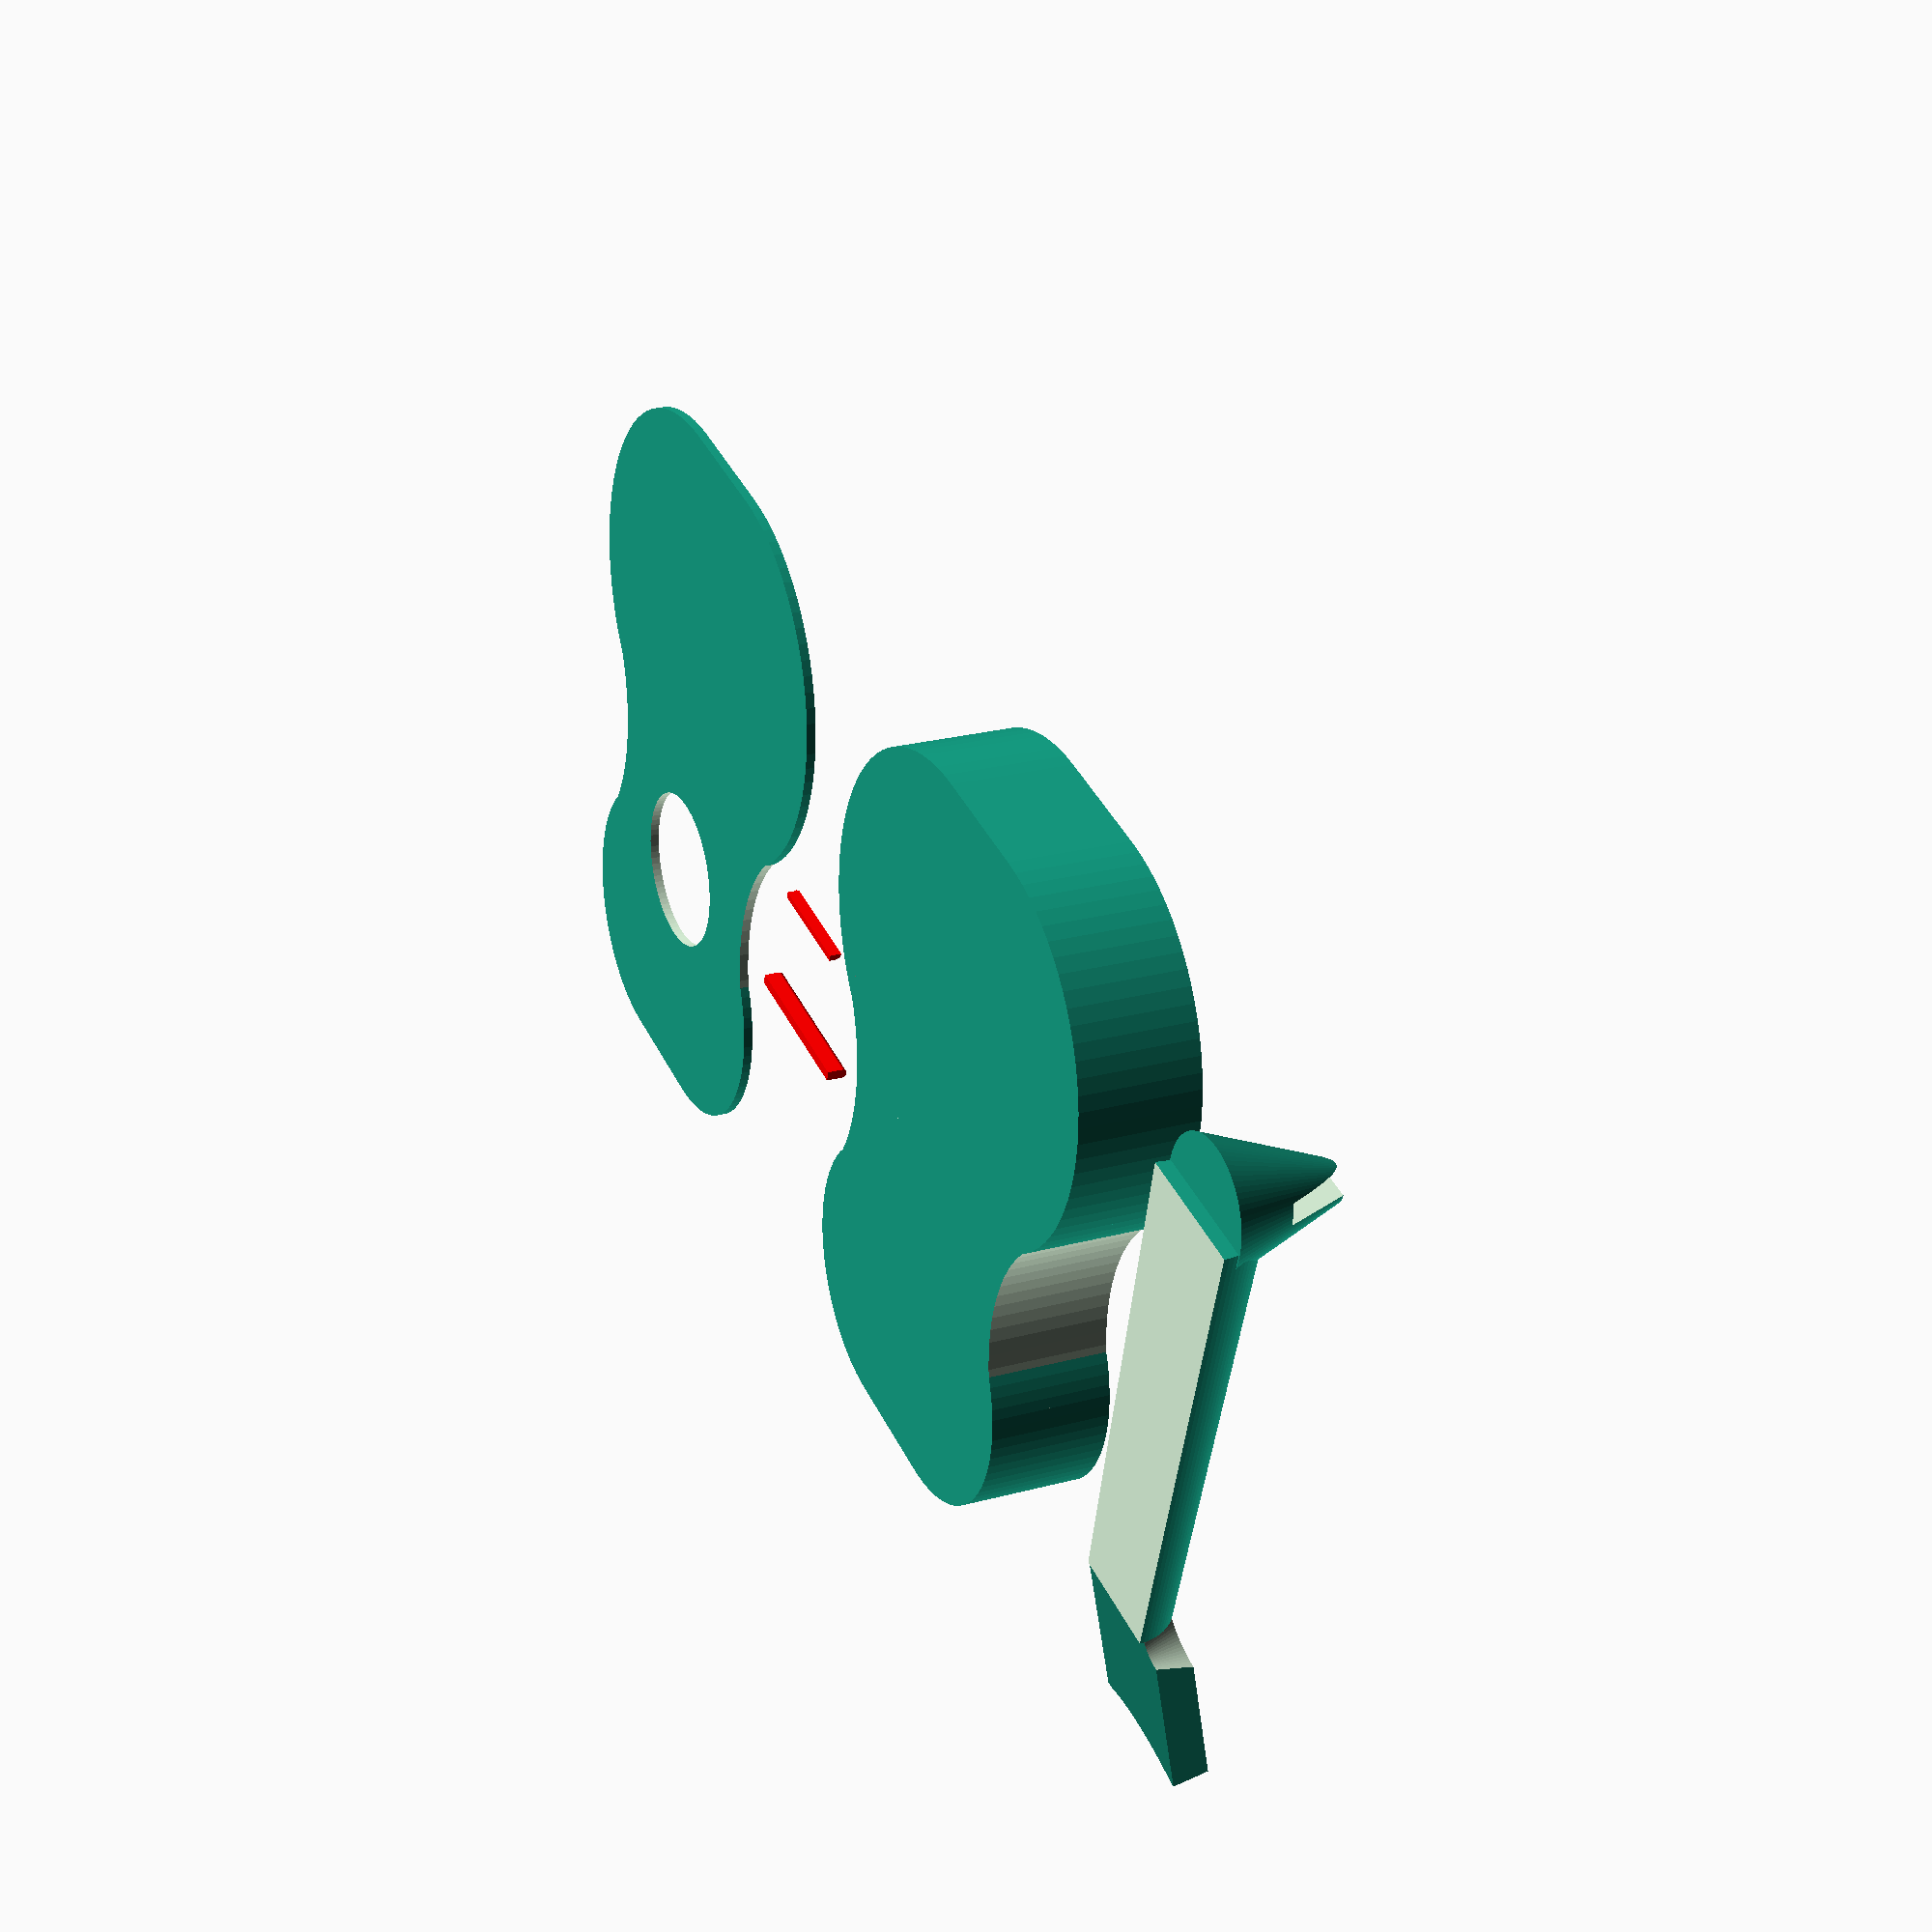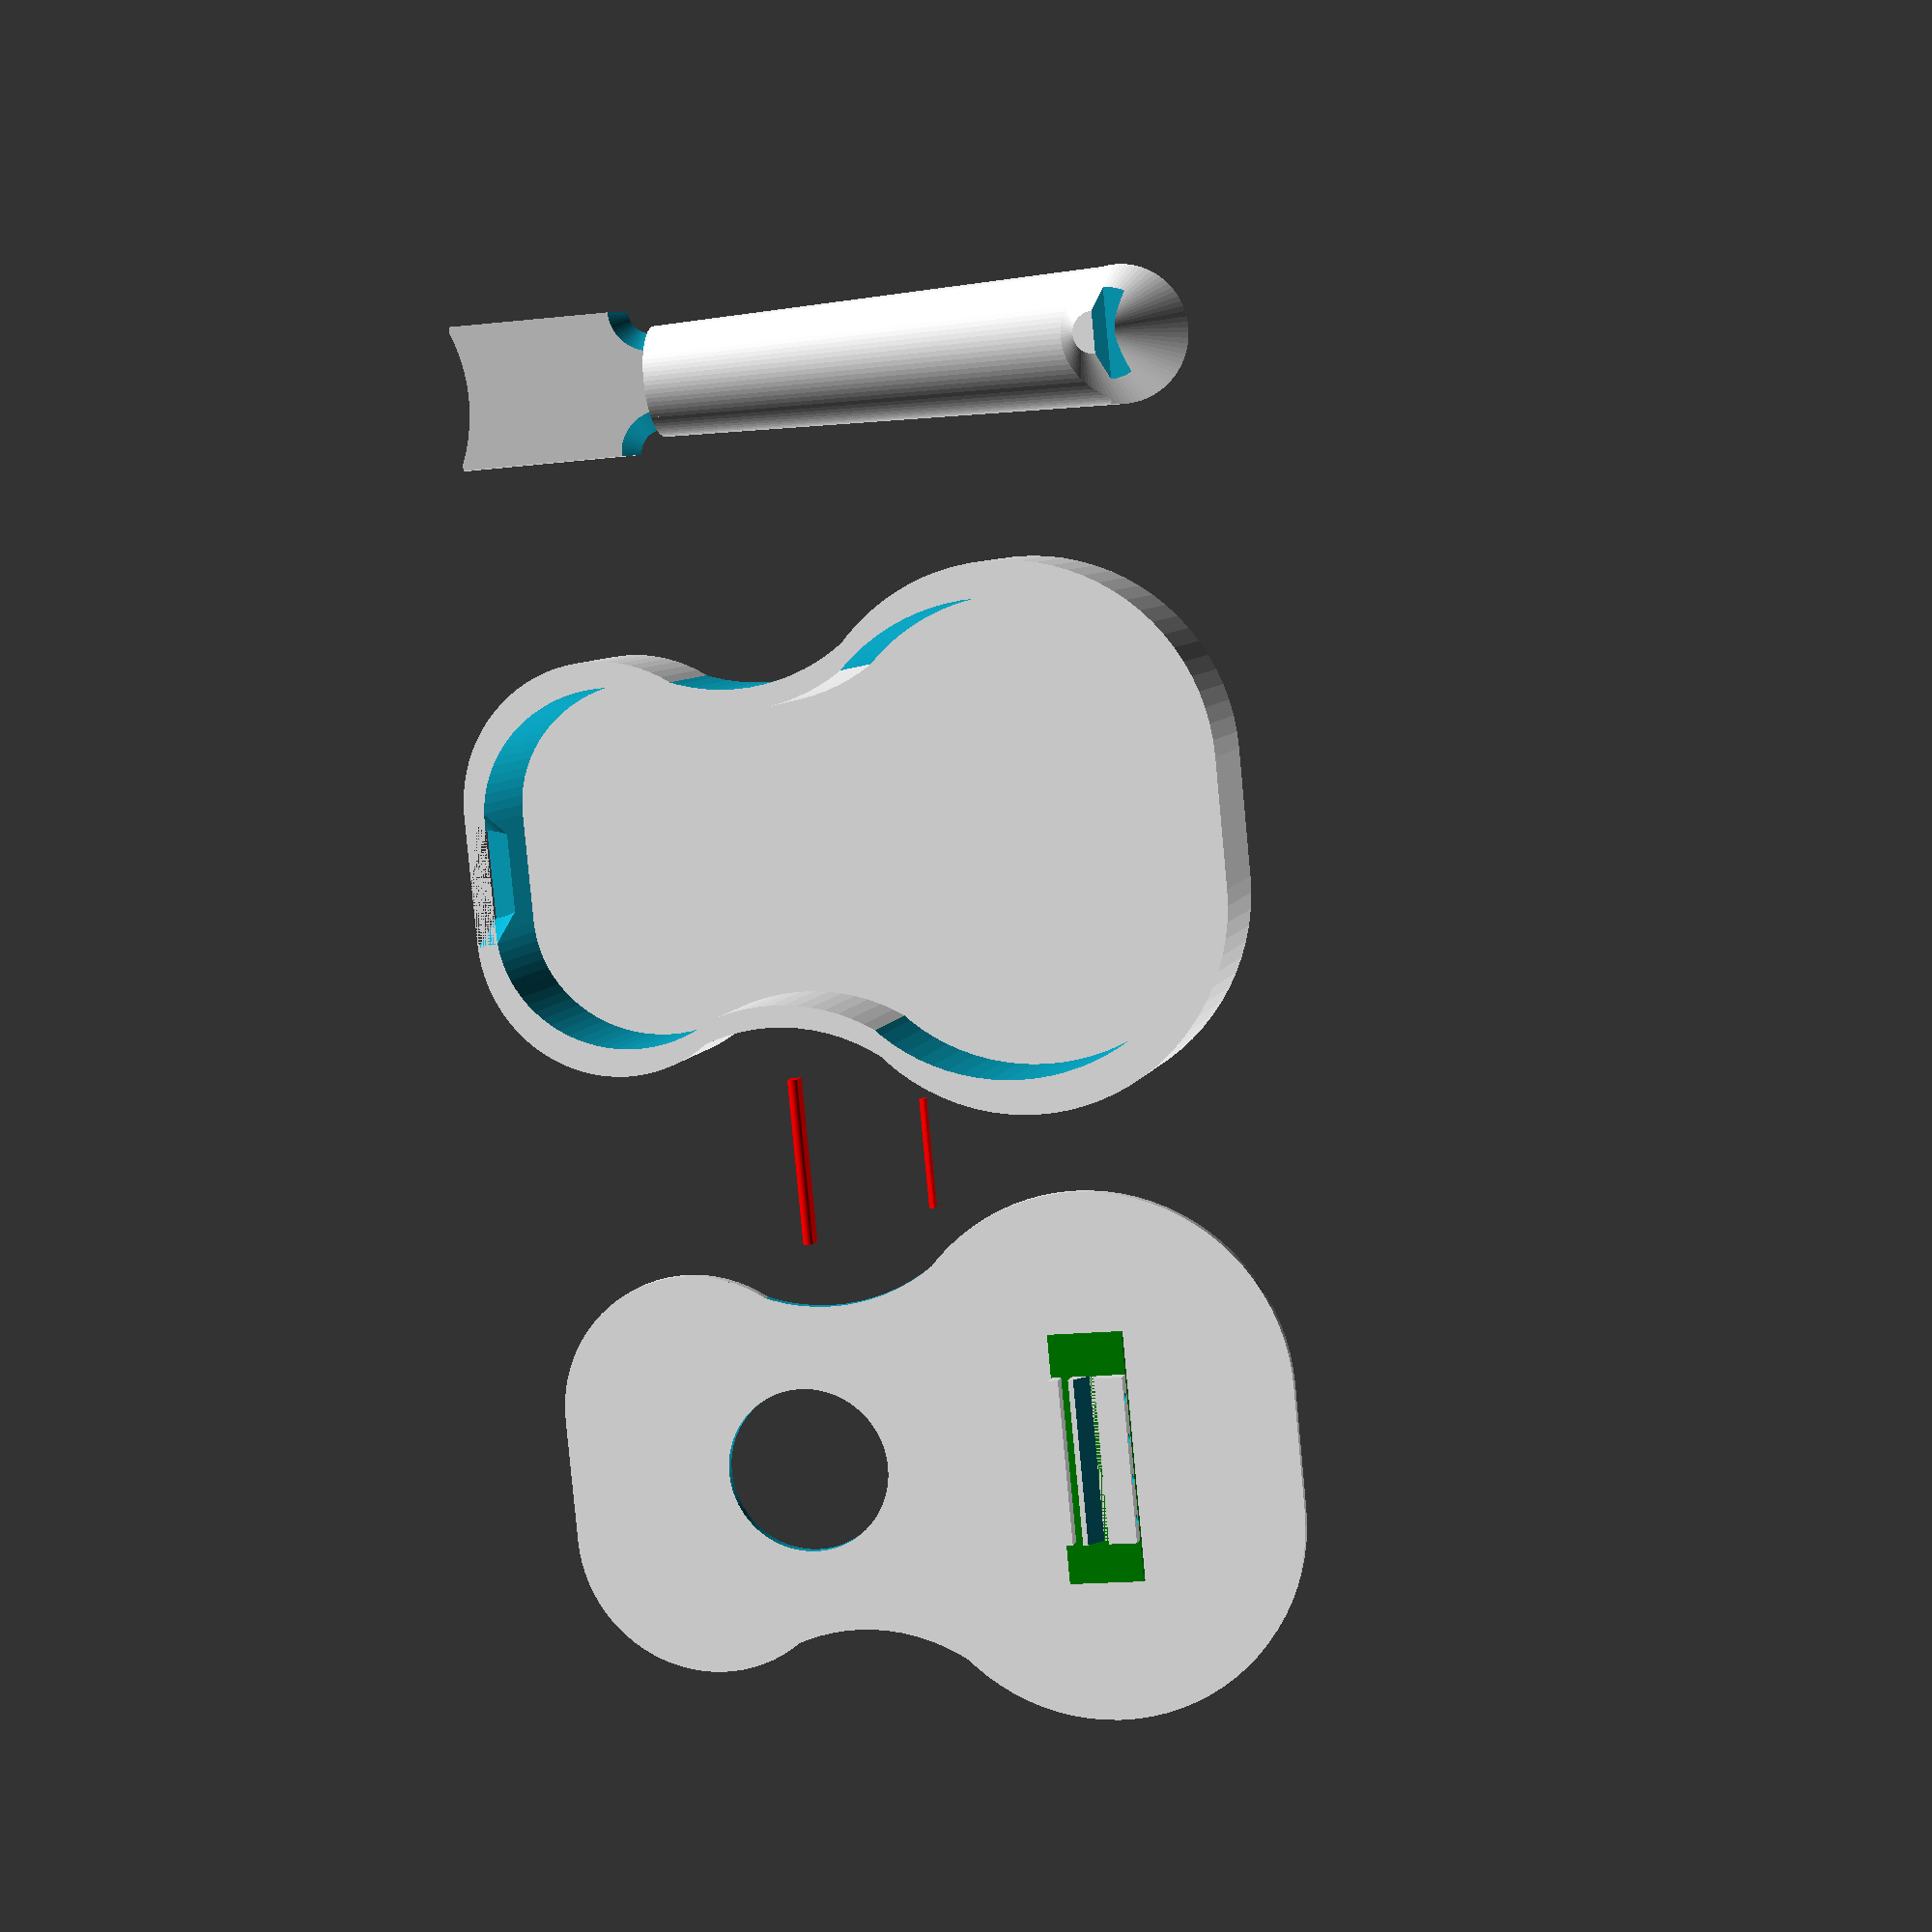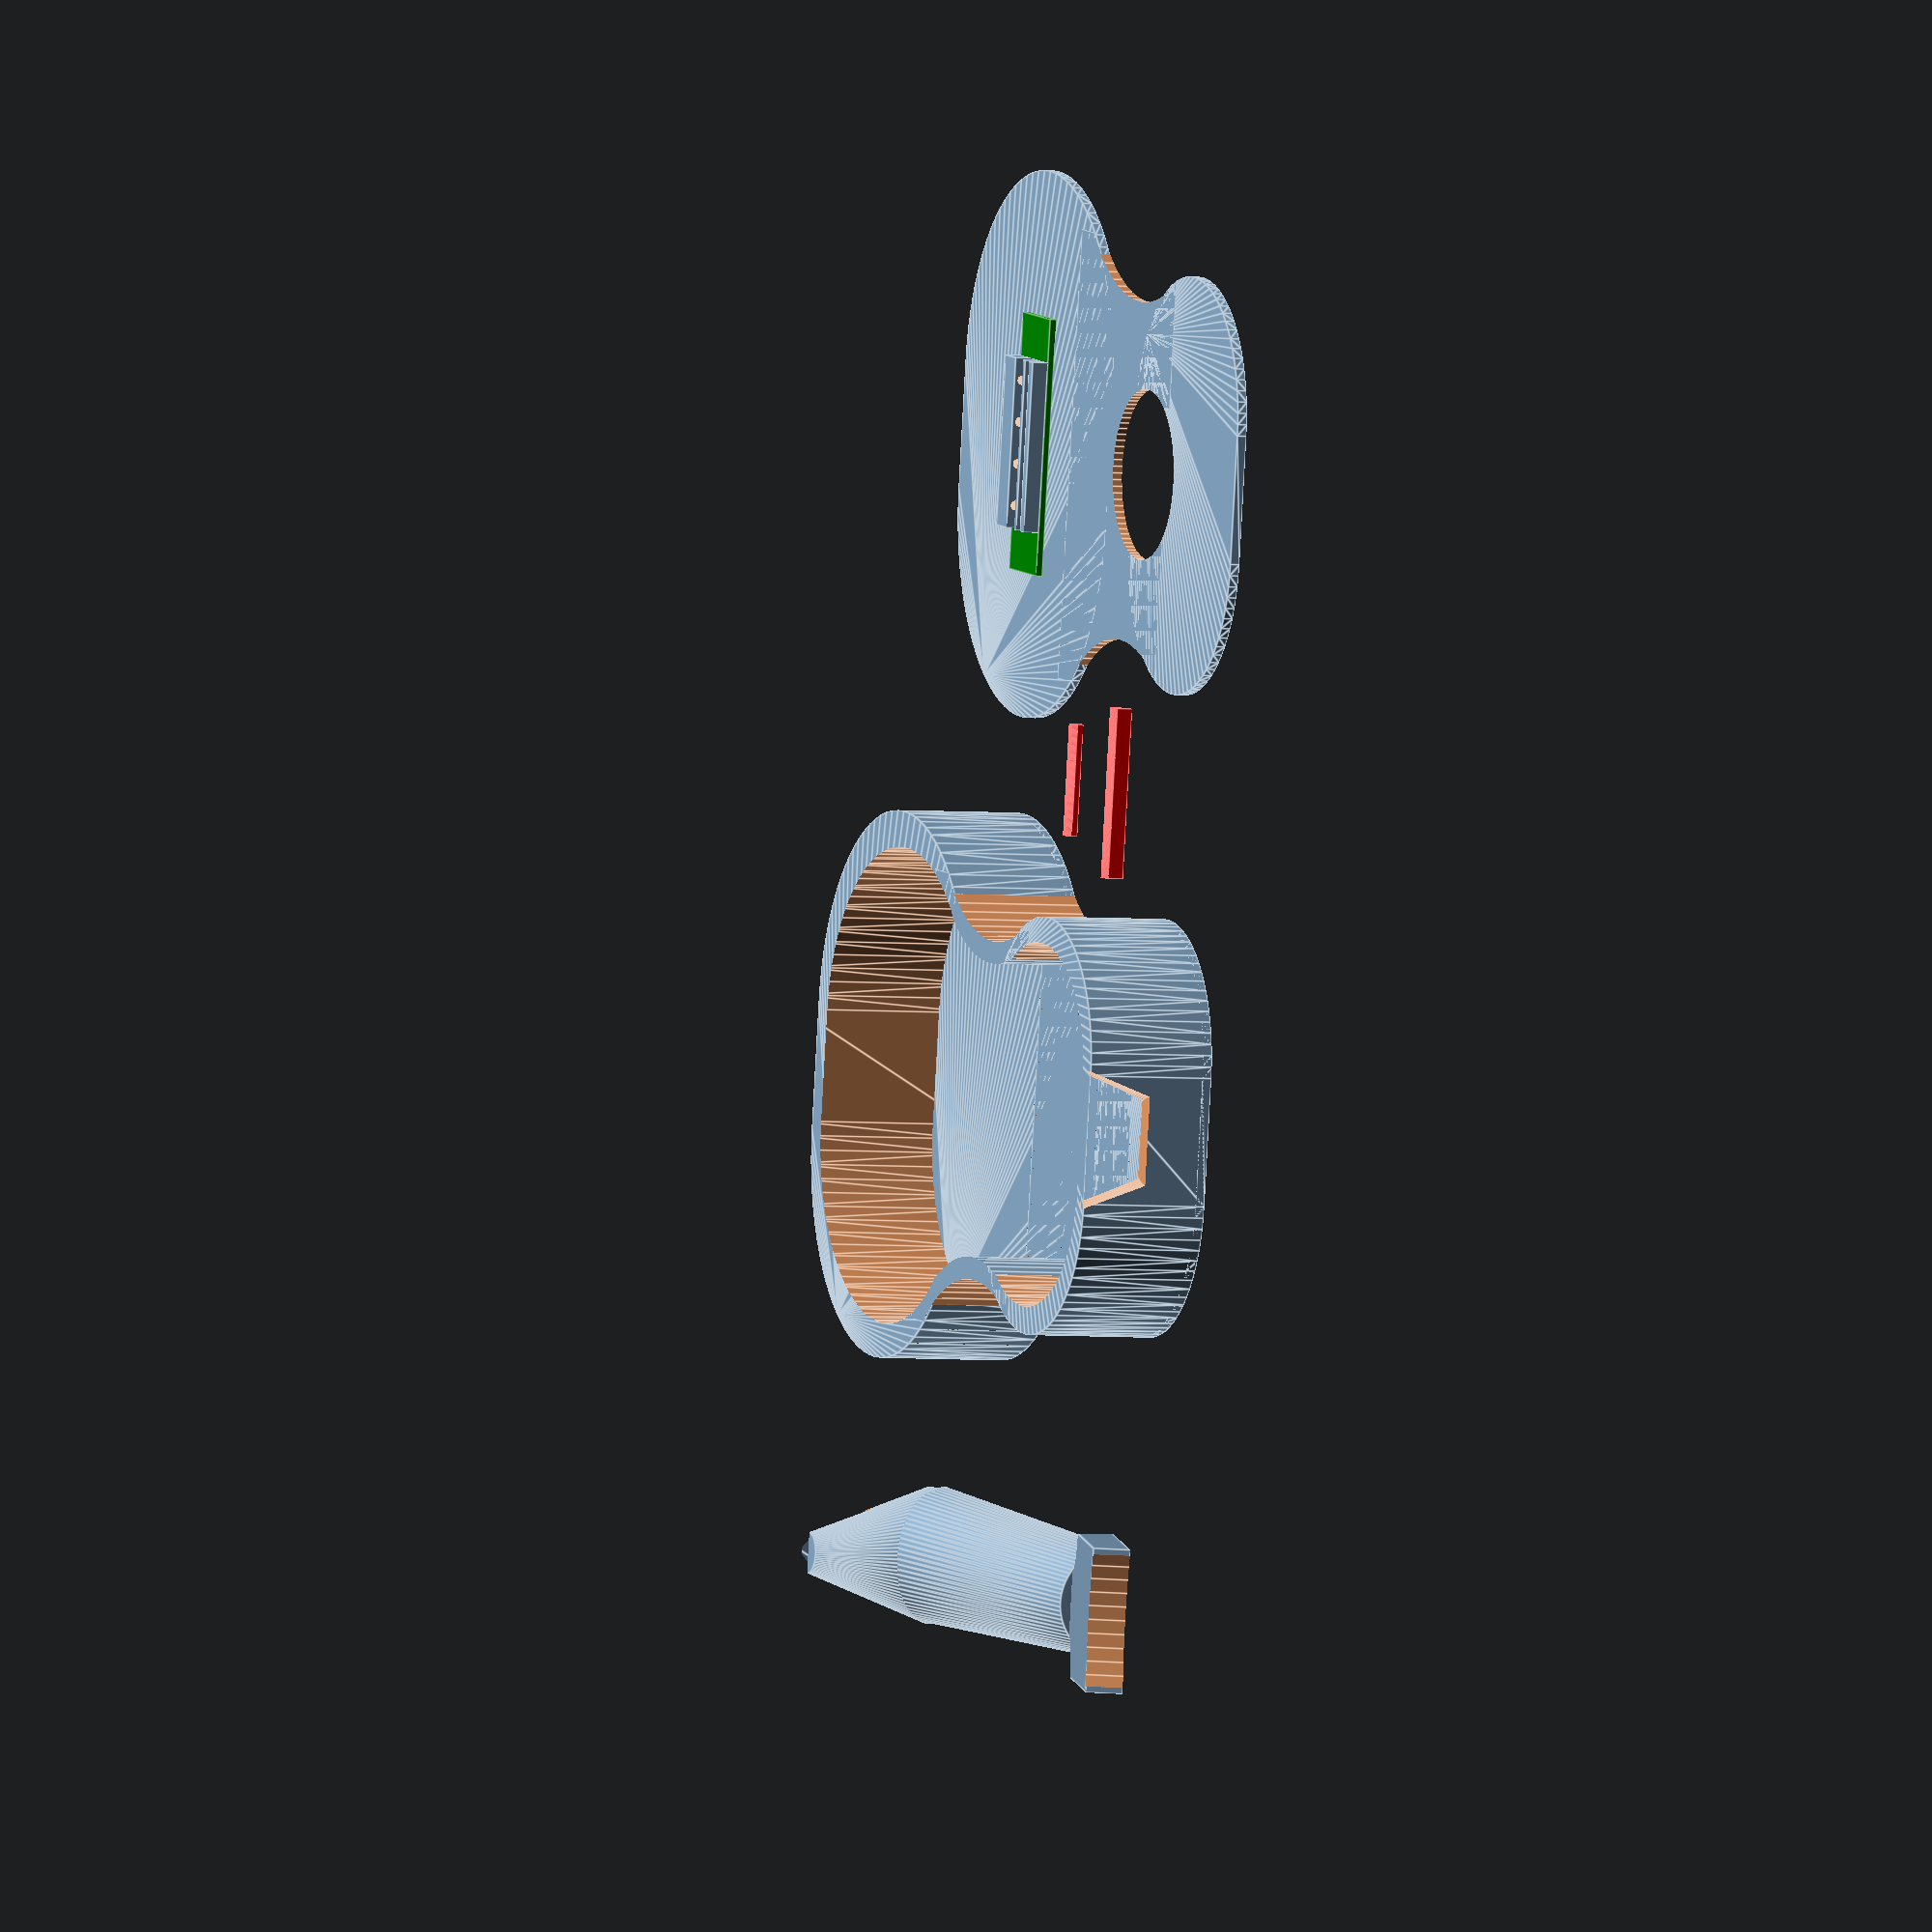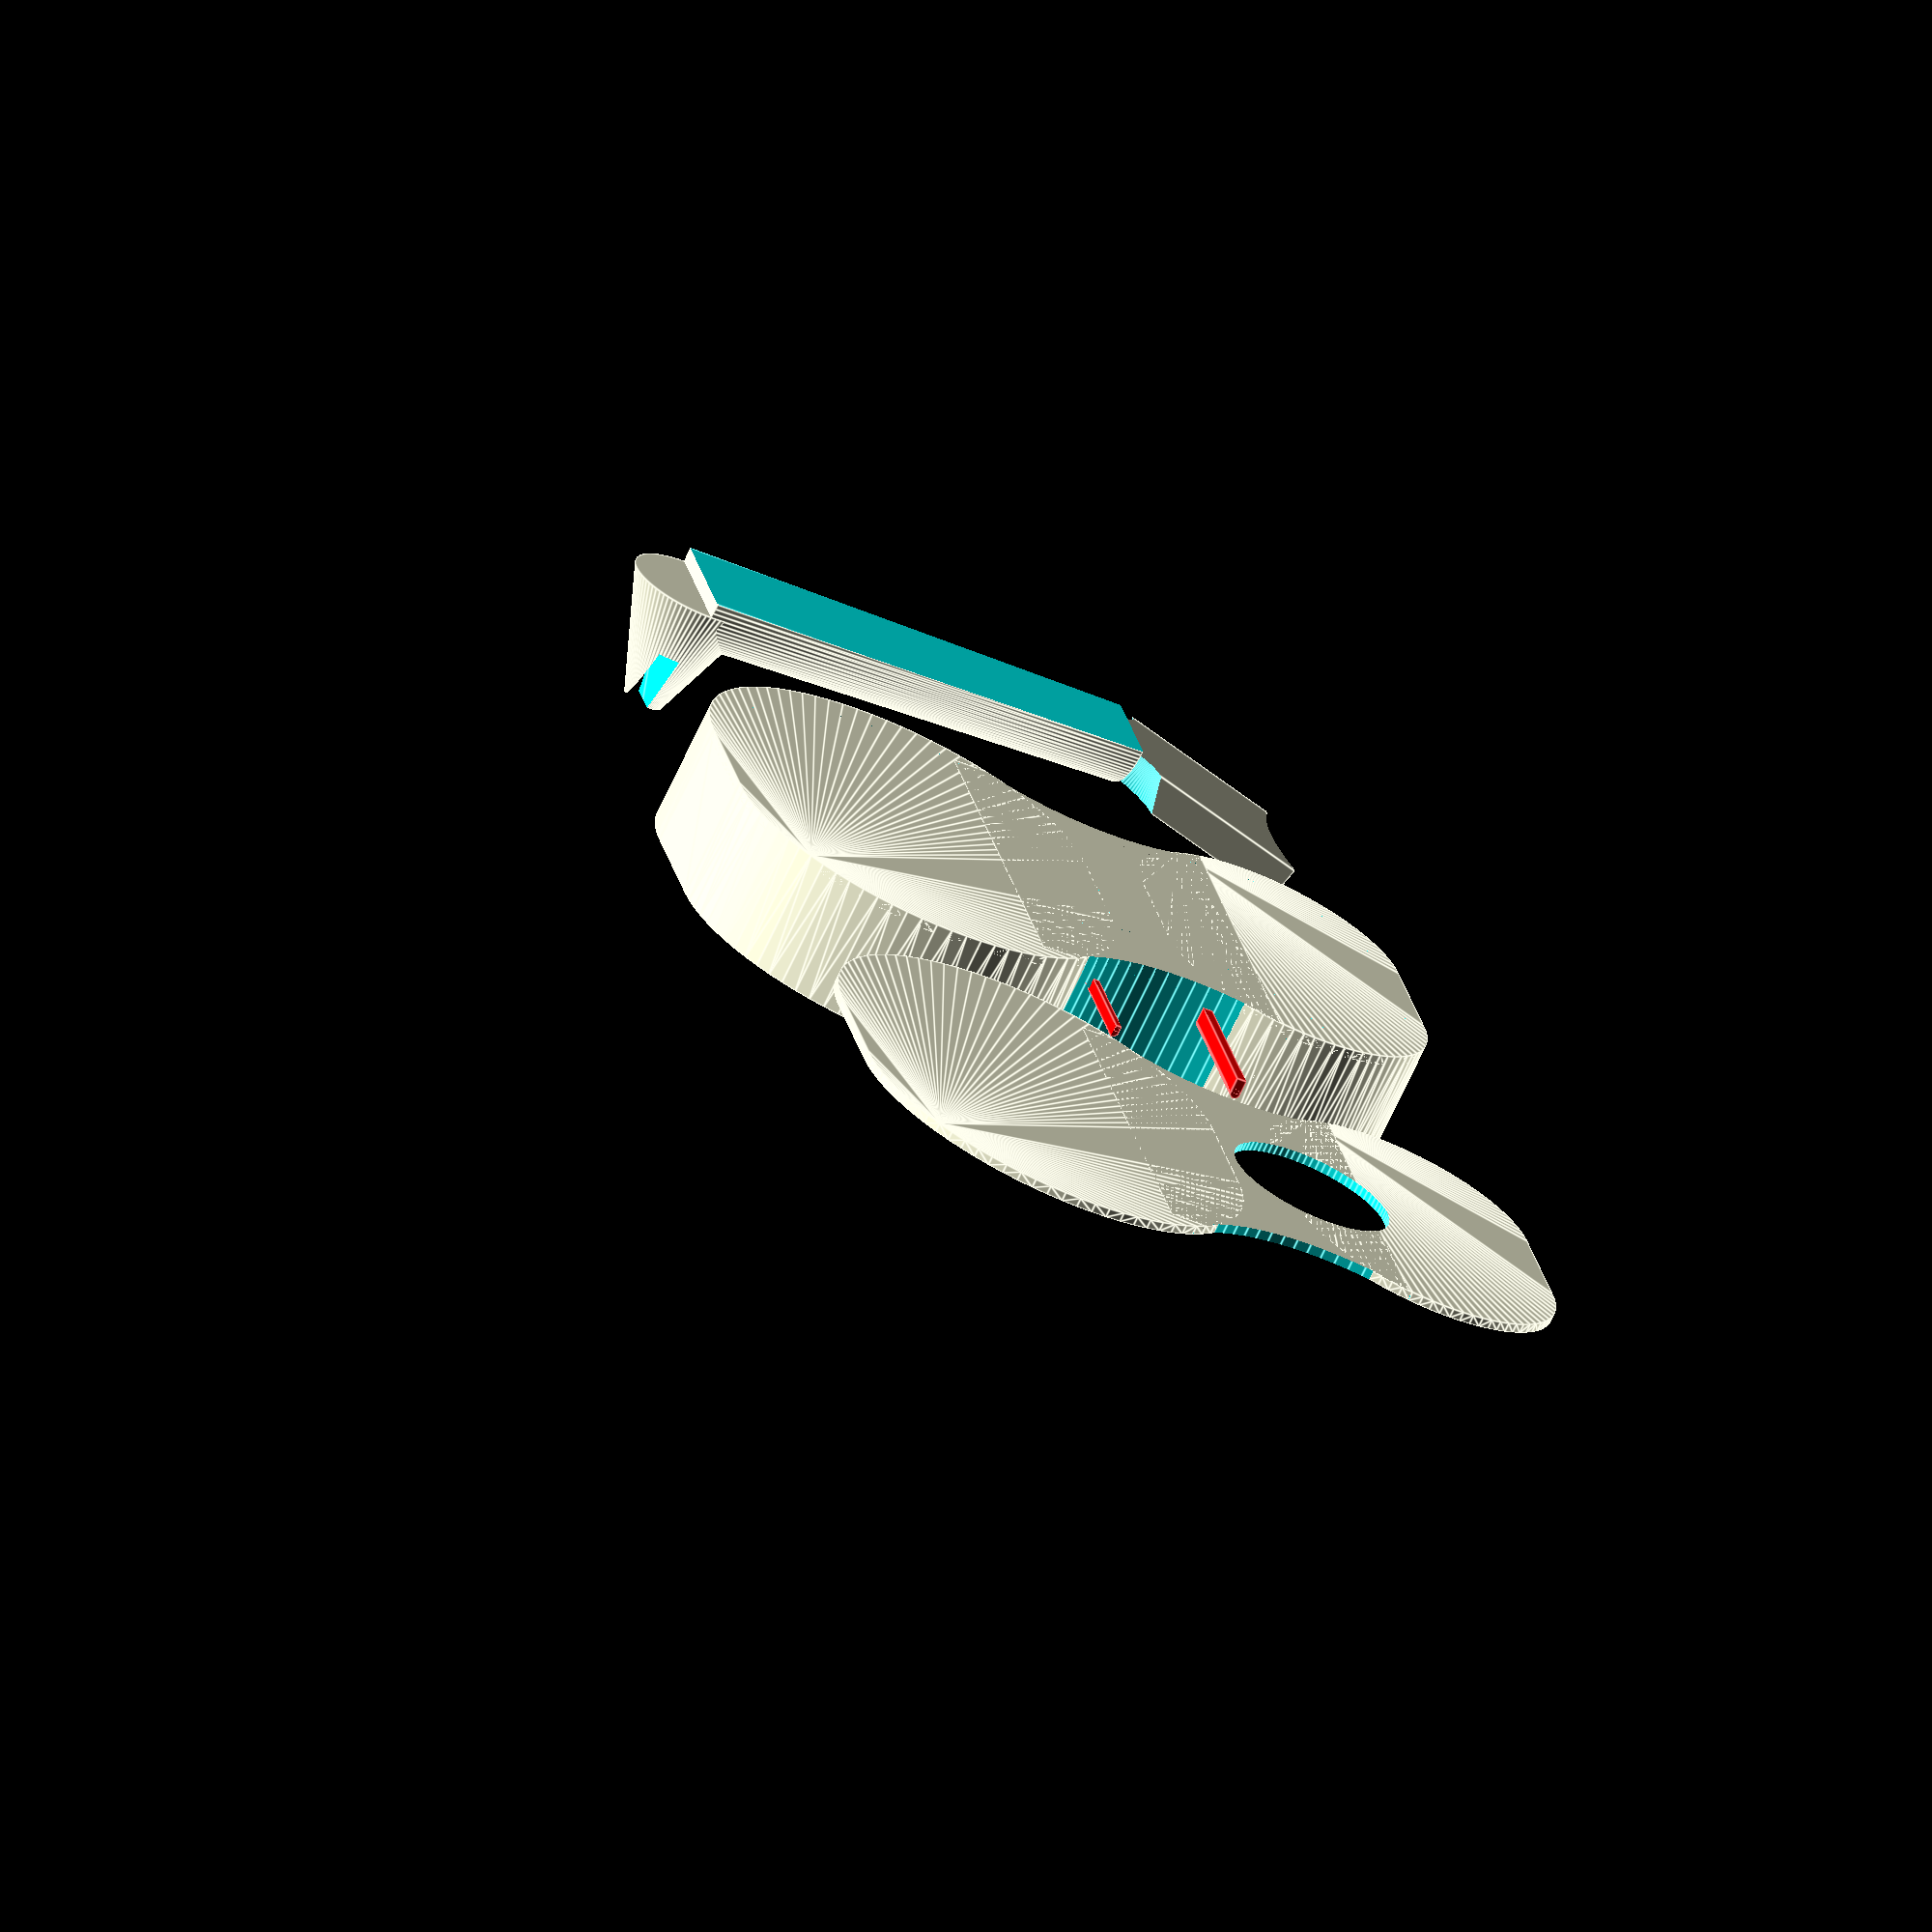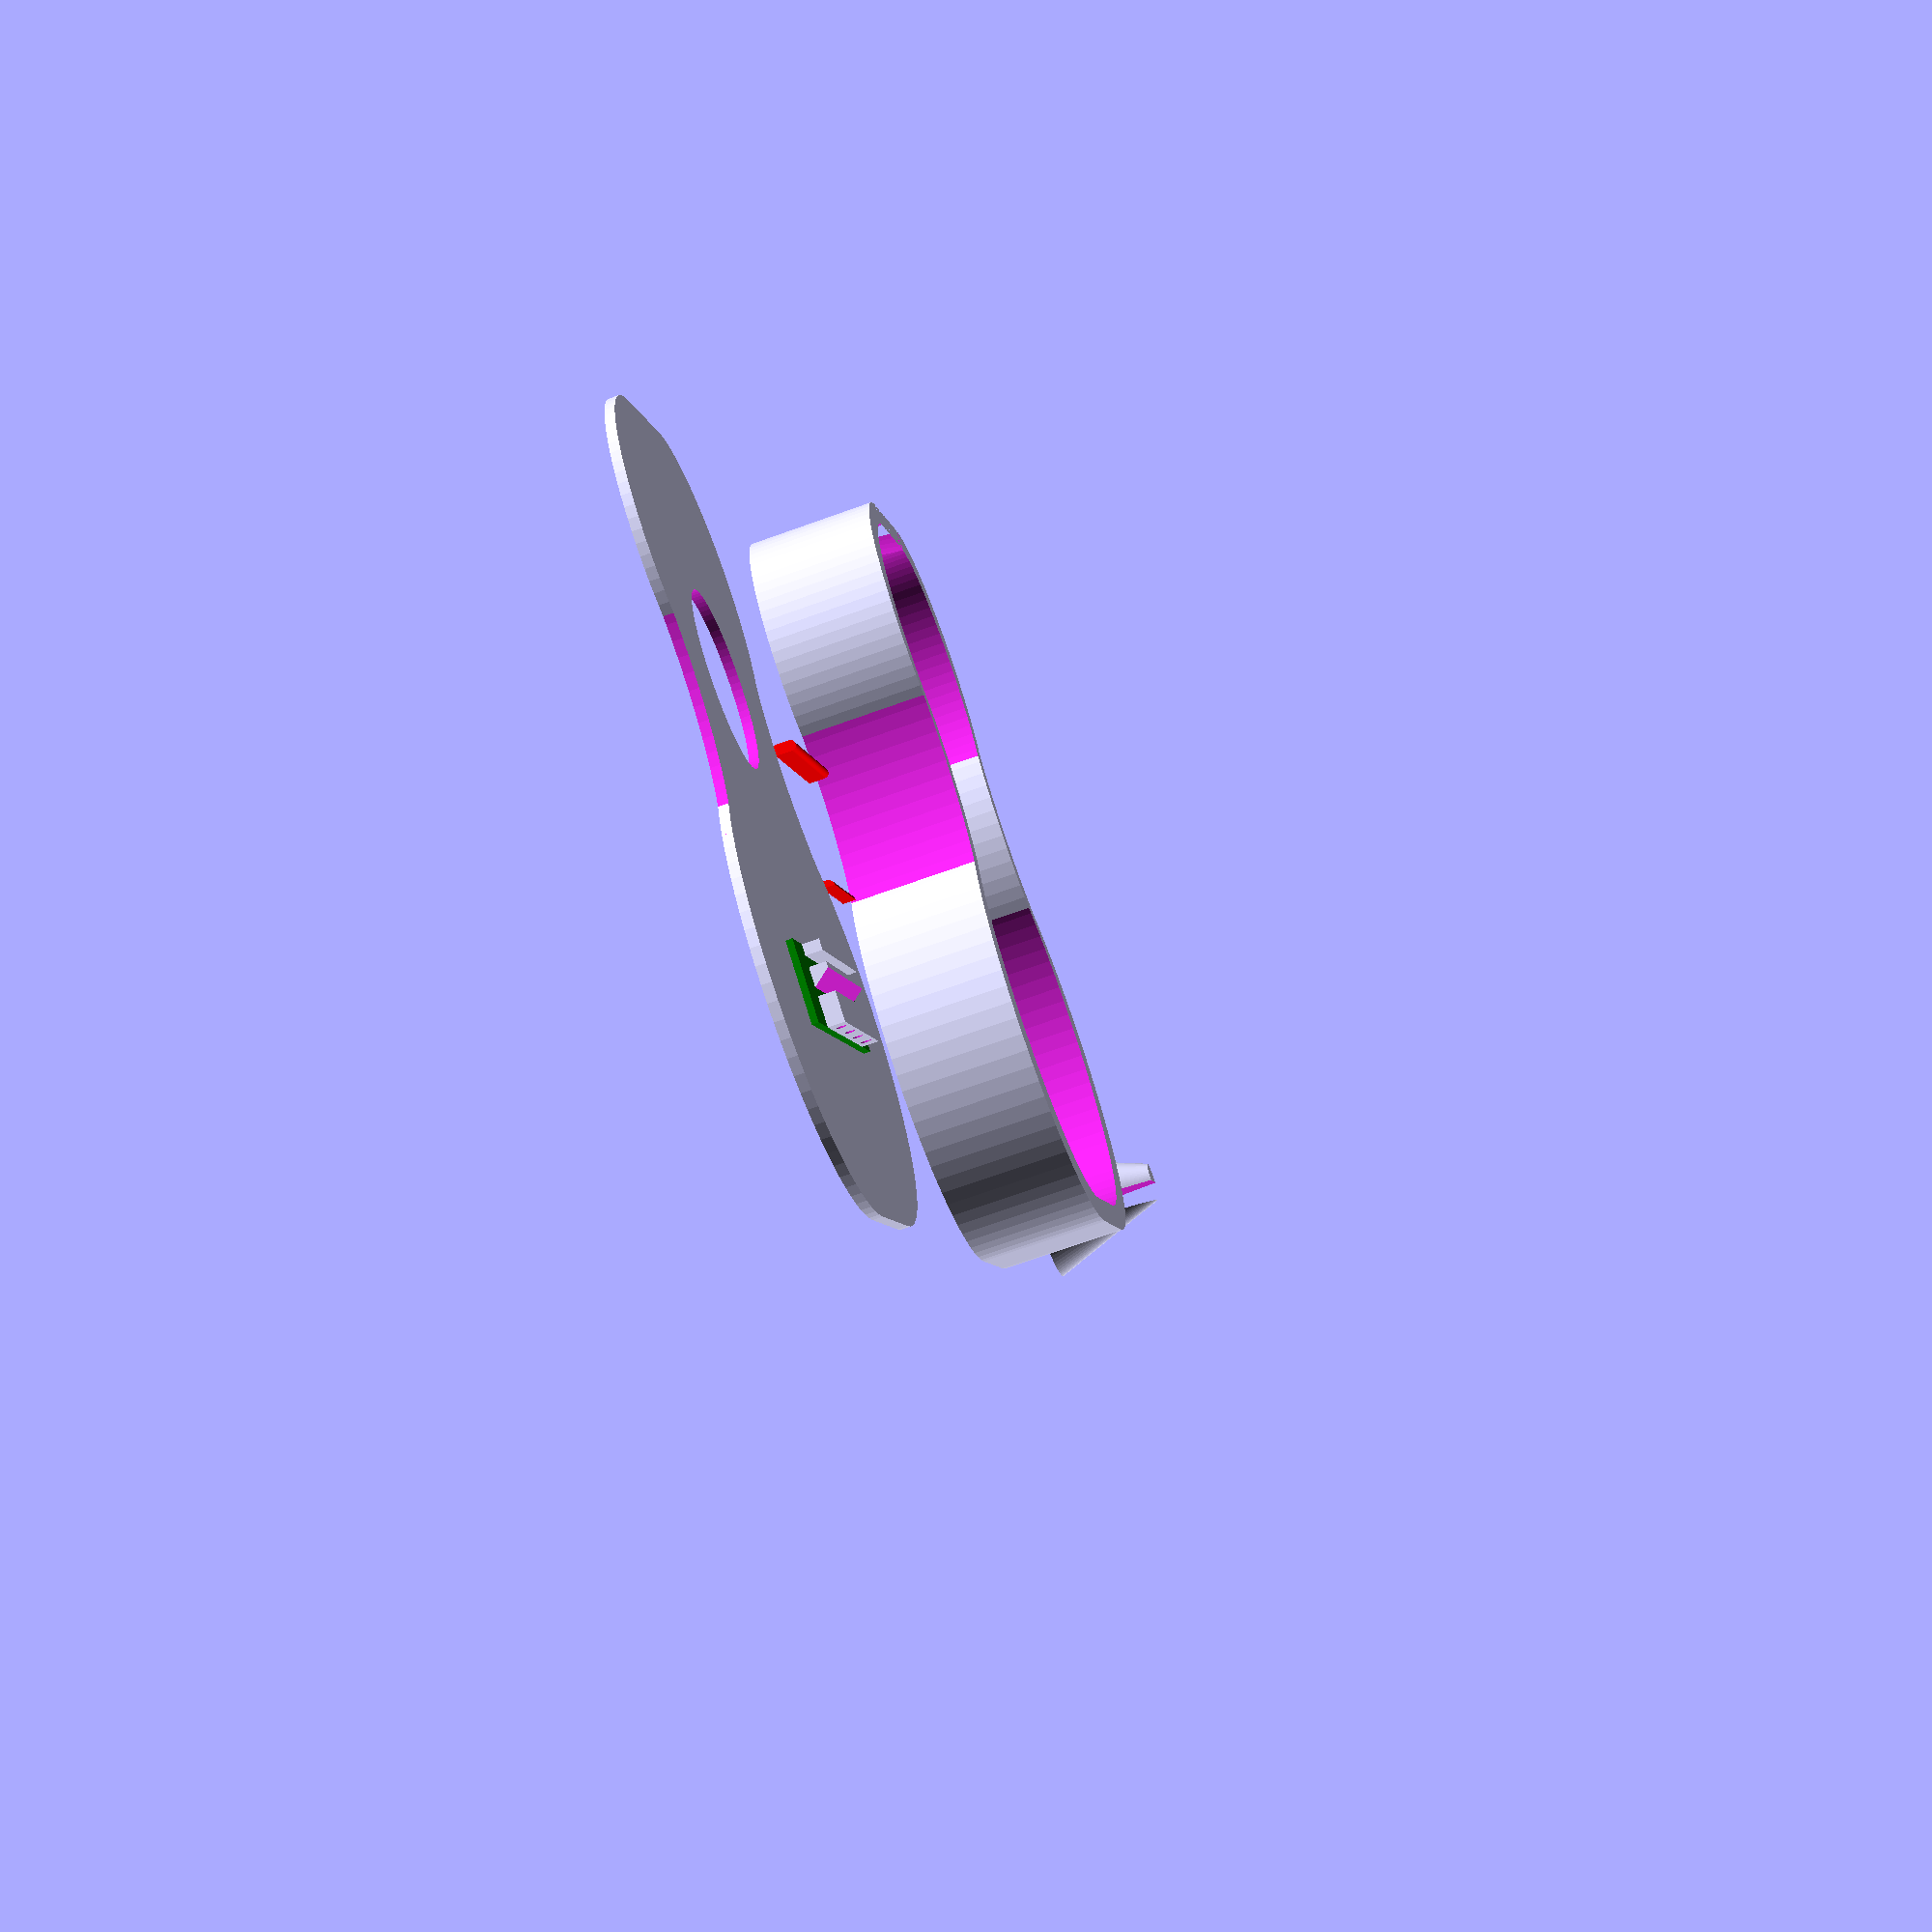
<openscad>
//// VARIABLES ////
// While most stuff is parameterized, some will require tweaking if they
// change.
body_height = 40;
large_radius = 65;
small_radius = 45;
circle_offset = 20;
back_thickness = 3;
front_thickness = back_thickness;
hole_radius = 26.5;
small_offset = 130;
hole_offset = small_offset - 35;
saddle_base_width = 24;
saddle_base_length = 80;
saddle_base_height = 2;
neck_bottom_rad = 21.35;
neck_cone_base_ratio = 0.3;
neck_top_rad = 17.45;
neck_length = 150;
quality = 80;

head_width = neck_top_rad * 2 + 10;
head_length = small_radius * 1.4;
head_thickness = 11.5;
head_angle = 15;
head_rad = (head_width - neck_top_rad) / 4;
head_rad_big = 55;

nut_thickness = 2;
nut_height = 2;

string_rad = 1.5;
body_length = 100;

saddle_top_height = 5;
saddle_top_width = 53;
saddle_increment = (saddle_top_width - 14) / 2;
string_block_length = 9;

bridge_thickness = 3.3;

module body() {
 back_and_sides();
 front();
}

module uke_shape(thickness) {
 hull() {
  translate([0, -circle_offset, 0])
   cylinder(r=large_radius, h=thickness, $fn=quality);
  translate([0, circle_offset, 0])
   cylinder(r=large_radius, h=thickness, $fn=quality);
 }

 hull() {
  translate([small_offset, -circle_offset, 0])
   cylinder(r=small_radius, h=thickness, $fn=quality);
  translate([small_offset, circle_offset, 0])
   cylinder(r=small_radius, h=thickness, $fn=quality);
 }

 difference() {
  // TODO: parameterize this
  translate([30, -70, 0]) cube(size=[85, 140, thickness]);
  translate([82.8, 112.7, -1]) cylinder(r=60, h=thickness + 2, $fn=quality);
  translate([82.8, -112.7, -1]) cylinder(r=60, h=thickness + 2, $fn=quality);
 }
}

module back() {
 uke_shape(back_thickness);
}

module front() {
 difference() {
  translate([0, 0, body_height])
   uke_shape(front_thickness);
  translate([hole_offset, 0, body_height - 1])
   cylinder(r=hole_radius, h=front_thickness + 2, $fn=quality);
 }
 saddle();
}

module bridge() {
 bridge_height = saddle_top_height;
 bridge_x = saddle_base_width / -2;
 bridge_y = saddle_top_width / -2;
 bridge_z = body_height + front_thickness + saddle_base_height;
 bridge_rad = bridge_thickness / 2;
 translate([bridge_x, bridge_y, bridge_z]) {
  color("red") {
   translate([saddle_base_width - bridge_thickness * 2, 0, 0]) {
    cube(size=[bridge_thickness, saddle_top_width, bridge_height]);
    translate([bridge_rad, 0, bridge_height])
     rotate([-90, 0, 0])
      cylinder(r=bridge_rad, h=saddle_top_width, $fn=quality);
   }
  }
 }
}

module saddle() {
 translate([saddle_base_width / -2, 0, body_height + front_thickness]) {
  difference() {
   union() {
    // saddle base
    color("green") {
     translate([0, saddle_base_length / -2, 0])
      cube(size=[saddle_base_width, saddle_base_length, saddle_base_height]);
    }

    // raised saddle parts
    translate([0, saddle_top_width / -2, saddle_base_height]) {
     cube(size=[string_block_length, saddle_top_width, saddle_top_height]);
     translate([saddle_base_width - bridge_thickness, 0, 0])
      cube(size=[bridge_thickness, saddle_top_width, saddle_top_height]);

     difference() {
      translate([saddle_base_width - bridge_thickness * 3 - 5, 0, 0])
       cube(size=[bridge_thickness + 5, saddle_top_width, saddle_top_height]);
      // TODO: parameterize the subtracted part:
      translate([-3, -1, 6])
       rotate([0, 40, 0])
        cube(size=[15, 55, 15]);
     }
    }
   }

   // holes for the strings
   translate([-1, 0, saddle_top_height / 2 + saddle_base_height]) {
    string_hole(saddle_increment);
    string_hole(saddle_increment/3);
    string_hole(-saddle_increment/3);
    string_hole(-saddle_increment);
   }
  }
 }
}

module string_hole(increment) {
 translate([0, increment, 0])
  rotate([0, 90, 0])
   cylinder(r=string_rad, h=string_block_length + 2, $fn=quality);
}

module sides() {
 difference() {
  uke_shape(body_height);
  // TODO: parameterize this
  translate([4, 0, -10])
   scale([0.94, 0.87, 1.5])
    uke_shape(body_height);
 }
}

module head() {
 // TODO: Math... can you use it?  Angle distance should be calculated.
 angle_distance = 3;
 head_x = neck_length + small_offset + small_radius - angle_distance;
 head_y = head_width * -0.5;
 head_z = body_height + front_thickness - head_thickness;
 translate([head_x, head_y, head_z]) {
  rotate([0, head_angle, 0]) {
   difference() {
    cube(size=[head_length, head_width, head_thickness]);
    translate([0, 0, -1]) {
     cylinder(r1=head_rad * 2, r2=head_rad, h=head_thickness + 2, $fn=quality);
     translate([0, head_width, 0])
      cylinder(r1=head_rad * 2, r2=head_rad, h=head_thickness + 2, $fn=quality);

     // This one is just to make the headstock less boring.
     translate([head_length + head_rad_big - 4,head_width / 2, 0])
      cylinder(r=head_rad_big, h=head_thickness + 2, $fn=quality);
    }
   }
  }
 }
}

module neck() {
 neck_x = -2 * neck_bottom_rad - front_thickness + 1;
 neck_z = small_offset + small_radius;
 neck_r1 = neck_bottom_rad * neck_cone_base_ratio;
 neck_r2 = neck_bottom_rad;
 rotate([0, 90, 0])
  translate([neck_x, 0, neck_z])
   difference() {
    cylinder(r1=neck_bottom_rad, r2=neck_top_rad, h=neck_length, $fn=quality);
    translate([-2*neck_bottom_rad, -1*neck_bottom_rad, -1])
     cube(size=[neck_bottom_rad * 2, neck_bottom_rad * 2, neck_length + 2]);
   }

 difference() {
  translate([small_offset + small_radius, 0, 0])
   cylinder(r1=neck_r1, r2=neck_r2, h=body_height, $fn=quality);

  // Cut a hole to join the sides to the neck
  translate([0, 0, -0.5 * body_height]) sides();
 }
 head();
}

module nut() {
 nut_x = neck_length + small_offset + small_radius;
 nut_y = -neck_top_rad;
 nut_z = body_height + front_thickness;
 color("red") {
  translate([nut_x, nut_y, nut_z]) {
   cube(size=[nut_thickness, neck_top_rad * 2, nut_height]);
   difference() {
    rotate([-90, 0, 0])
     translate([0, -nut_height, 0])
      cylinder(r=nut_thickness, h=neck_top_rad * 2, $fn=quality);

    // Cut half of the cylinder off so we have a quarter-circle on top
    translate([-nut_thickness, -1, 0])
     cube(size=[nut_thickness, neck_top_rad * 2 + 2, nut_height * 2]);
   }
  }
 }
}

module half_neck_base() {
 // Calculate the radius half way up the cone:
 neck_r1 = neck_bottom_rad * ((neck_cone_base_ratio + 1) / 2);
 neck_r2 = neck_bottom_rad;
 neck_h = body_height / 2;
 translate([small_offset + small_radius, 0, body_height / 2])
  cylinder(r1=neck_r1, r2=neck_r2, h=neck_h, $fn=quality);
}

module complete_uke() {
 body();
 neck();
 nut();
 bridge();
}

module complete_uke_exploded() {
 back_and_sides();

 translate([0, 200, -body_height])
  front();

 translate([-215, -150, body_height + front_thickness])
  rotate([180, 0, 0])
   neck();

 translate([0, 0, -body_height - front_thickness]) {
  translate([-neck_length - small_offset, 100, 0])
   nut();

  translate([80, 100, -saddle_base_height])
   bridge();
 }
}

module back_and_sides() {
 back();

 difference() {
  sides();
  half_neck_base();
 }
}

//complete_uke();
complete_uke_exploded();

</openscad>
<views>
elev=157.6 azim=253.8 roll=295.3 proj=p view=wireframe
elev=173.3 azim=354.5 roll=166.5 proj=p view=wireframe
elev=183.3 azim=188.8 roll=110.8 proj=o view=edges
elev=70.4 azim=192.7 roll=155.0 proj=o view=edges
elev=70.9 azim=207.2 roll=289.7 proj=p view=wireframe
</views>
